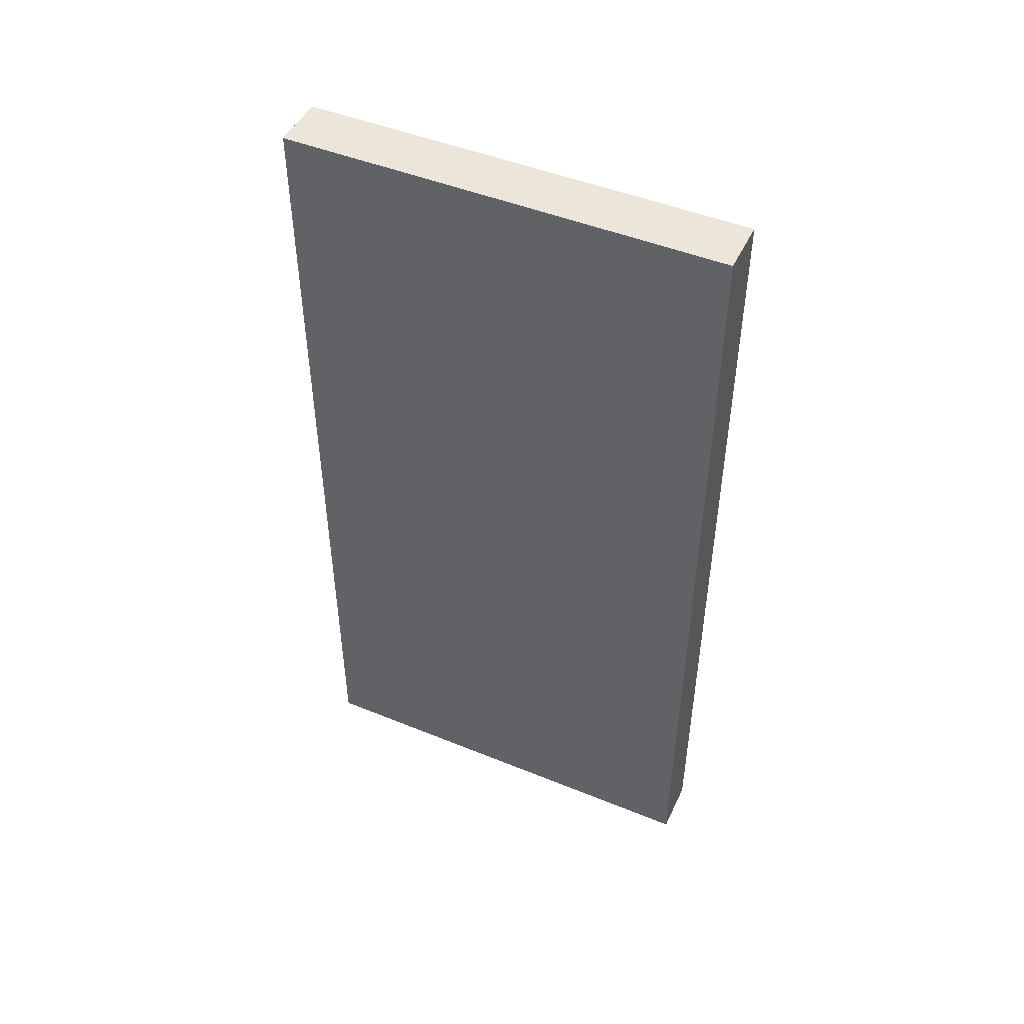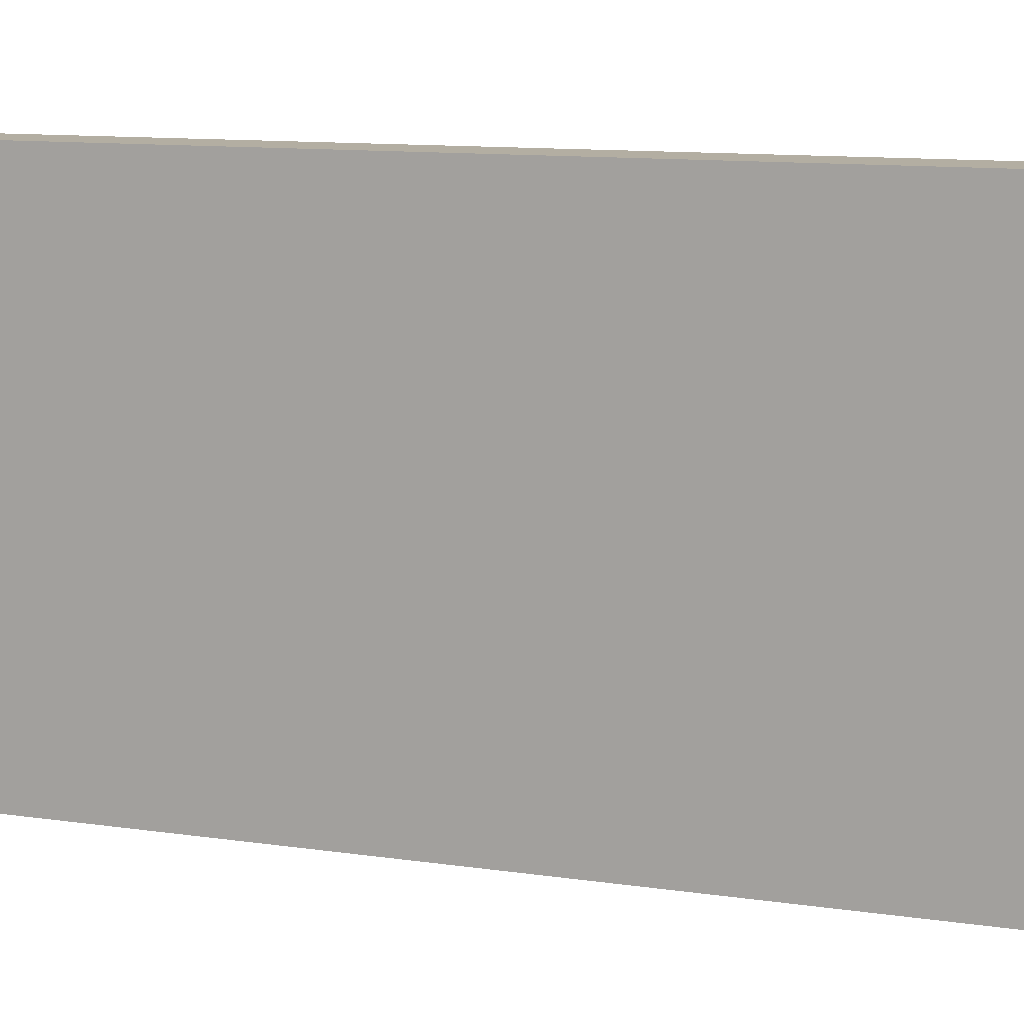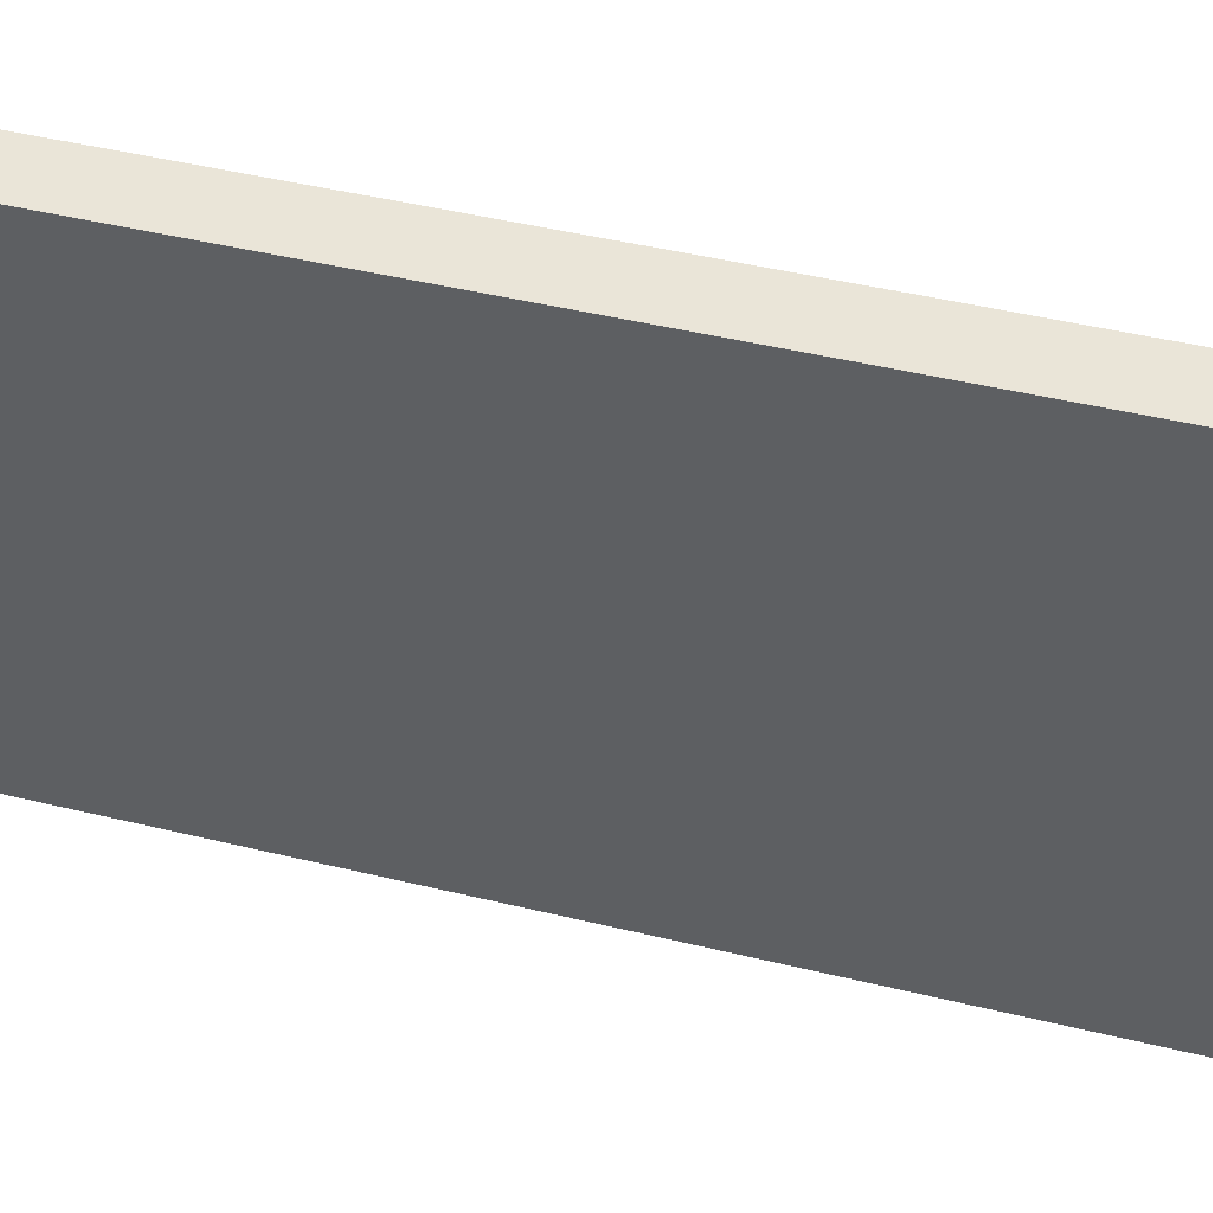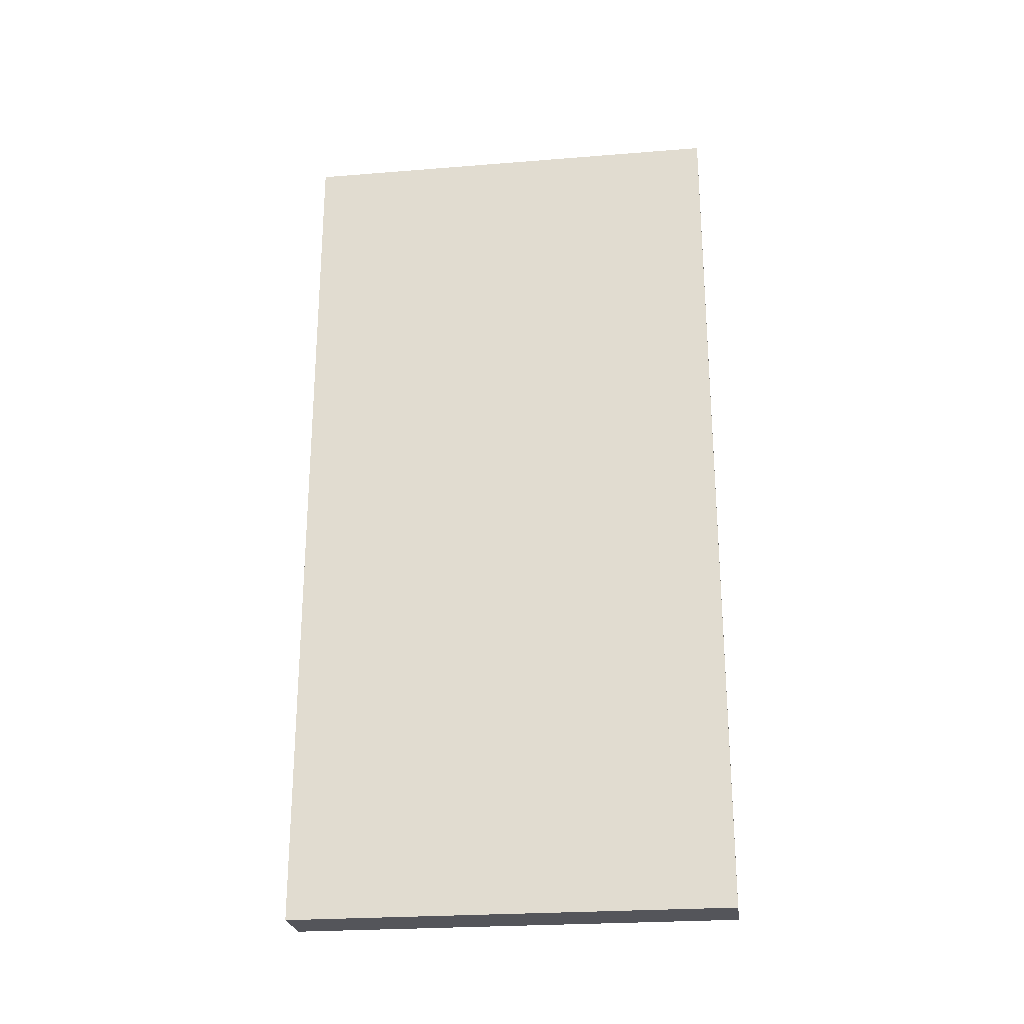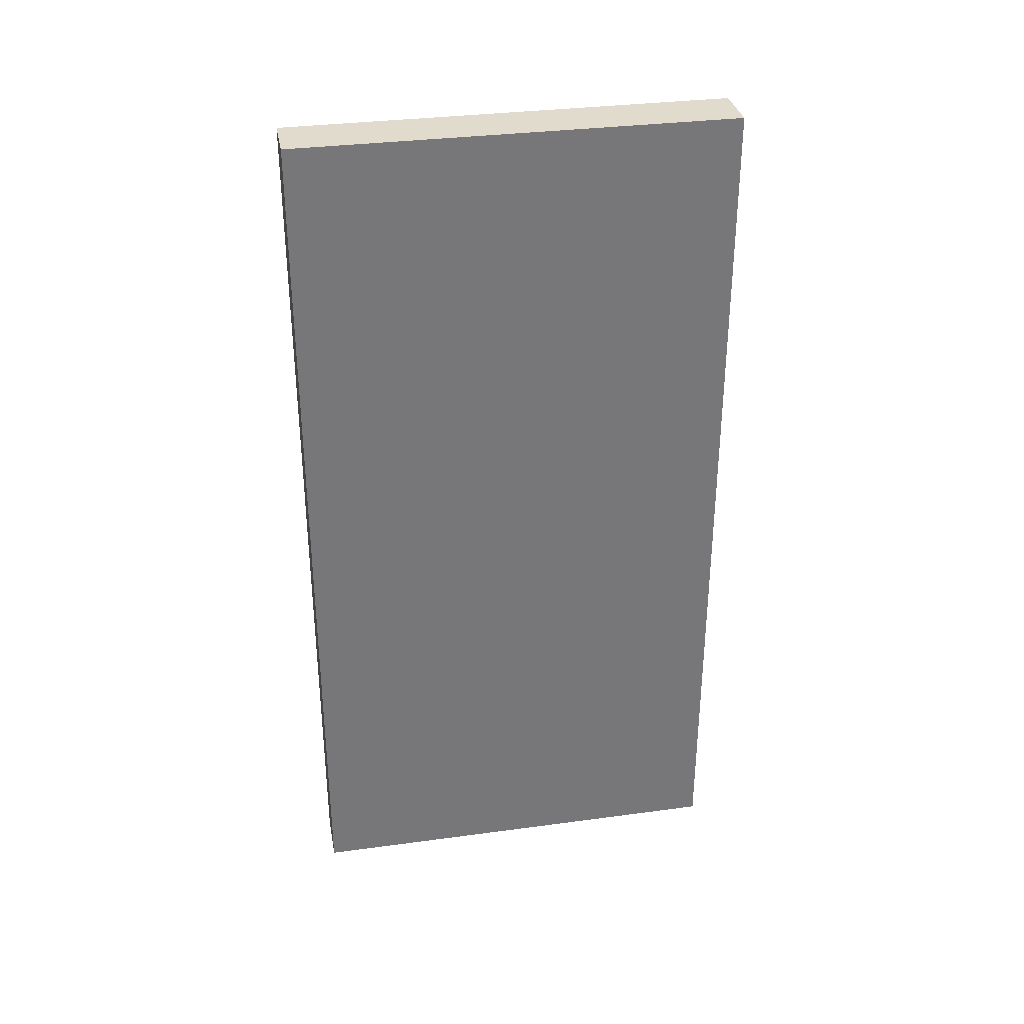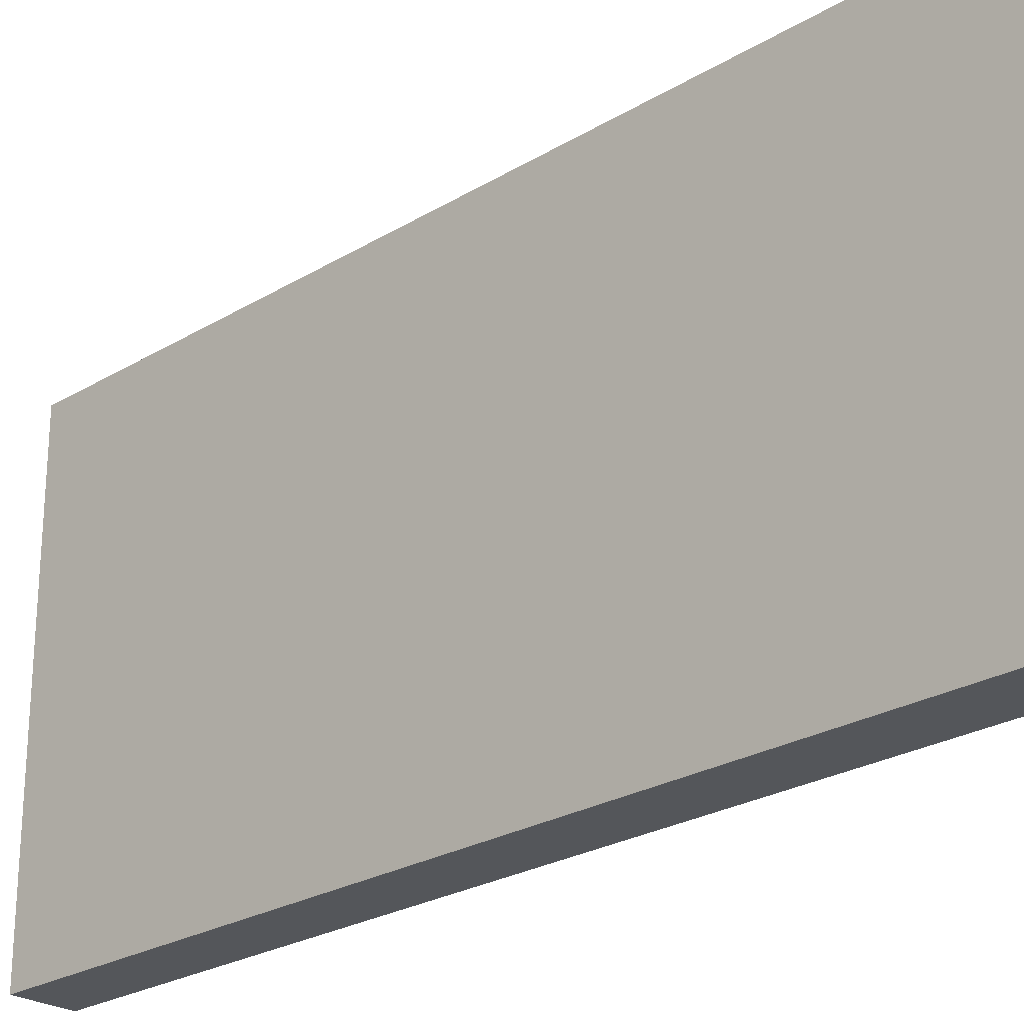
<metadata>
{"format":"obj","ext":"obj","renderer":"f3d","projection":"perspective","resolution":1024,"background":"white","views":[{"elev":47.7,"azim":114.6,"up":"+Y"},{"elev":10.8,"azim":110.7,"up":"+Z"},{"elev":44.7,"azim":-74.1,"up":"+Z"},{"elev":-25.0,"azim":-82.6,"up":"+Y"},{"elev":33.2,"azim":79.5,"up":"+Y"},{"elev":-25.1,"azim":-45.7,"up":"+Z"}]}
</metadata>
<code>
o nodebox1
v 0.5 -0.5 -0.9375
v 0.5 1.5 -0.9375
v 0.5 1.5 0.0625
v 0.5 -0.5 0.0625
v 0.375 -0.5 -0.9375
v 0.375 -0.5 0.0625
v 0.375 1.5 0.0625
v 0.375 1.5 -0.9375
f 1 2 3 4
f 5 6 7 8
f 1 5 8 2
f 4 3 7 6
f 1 4 6 5
f 2 8 7 3

</code>
